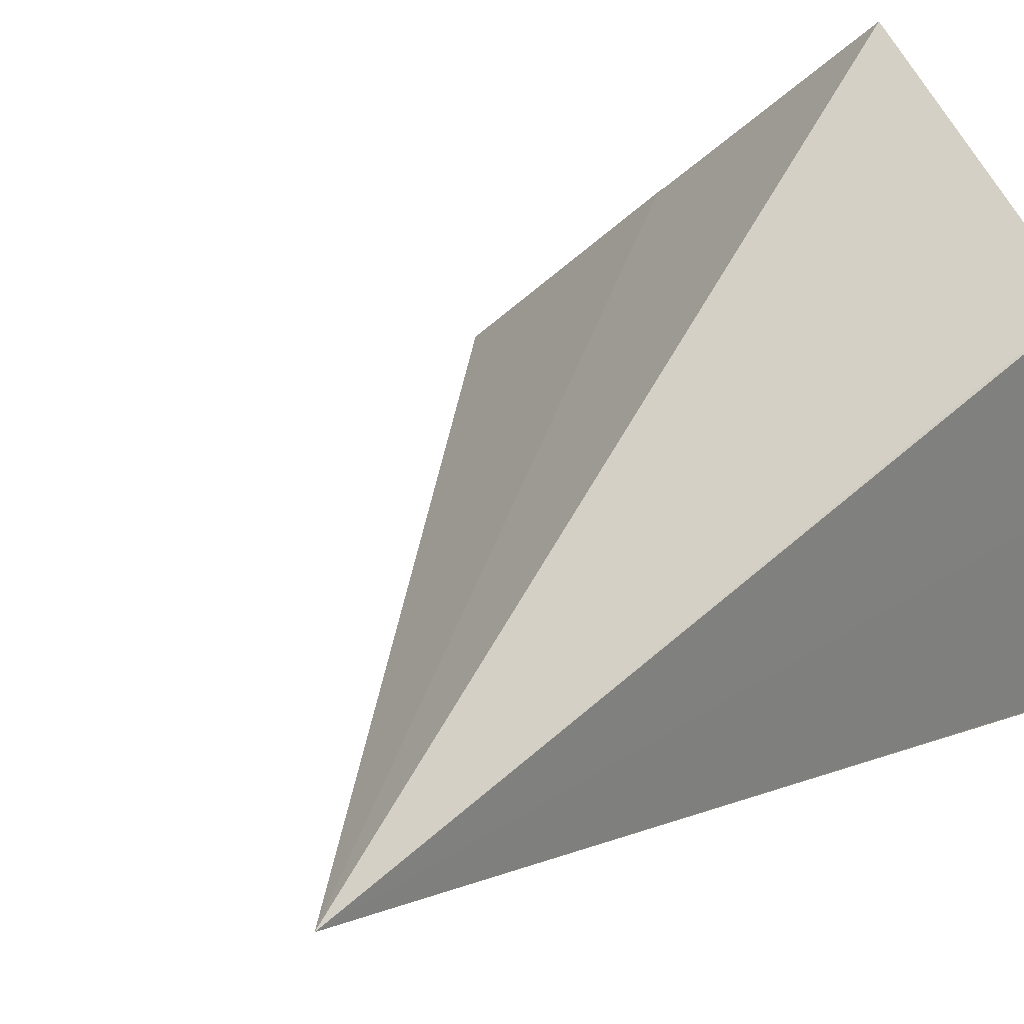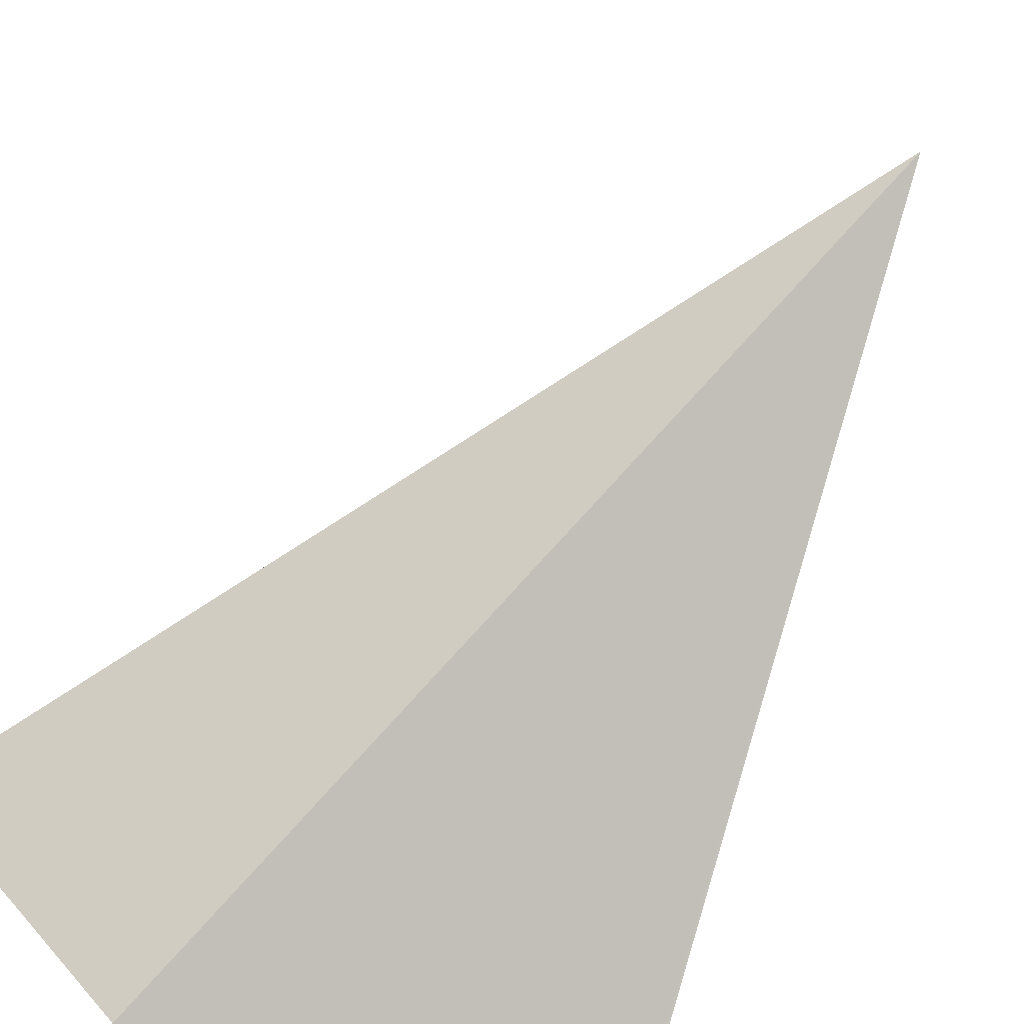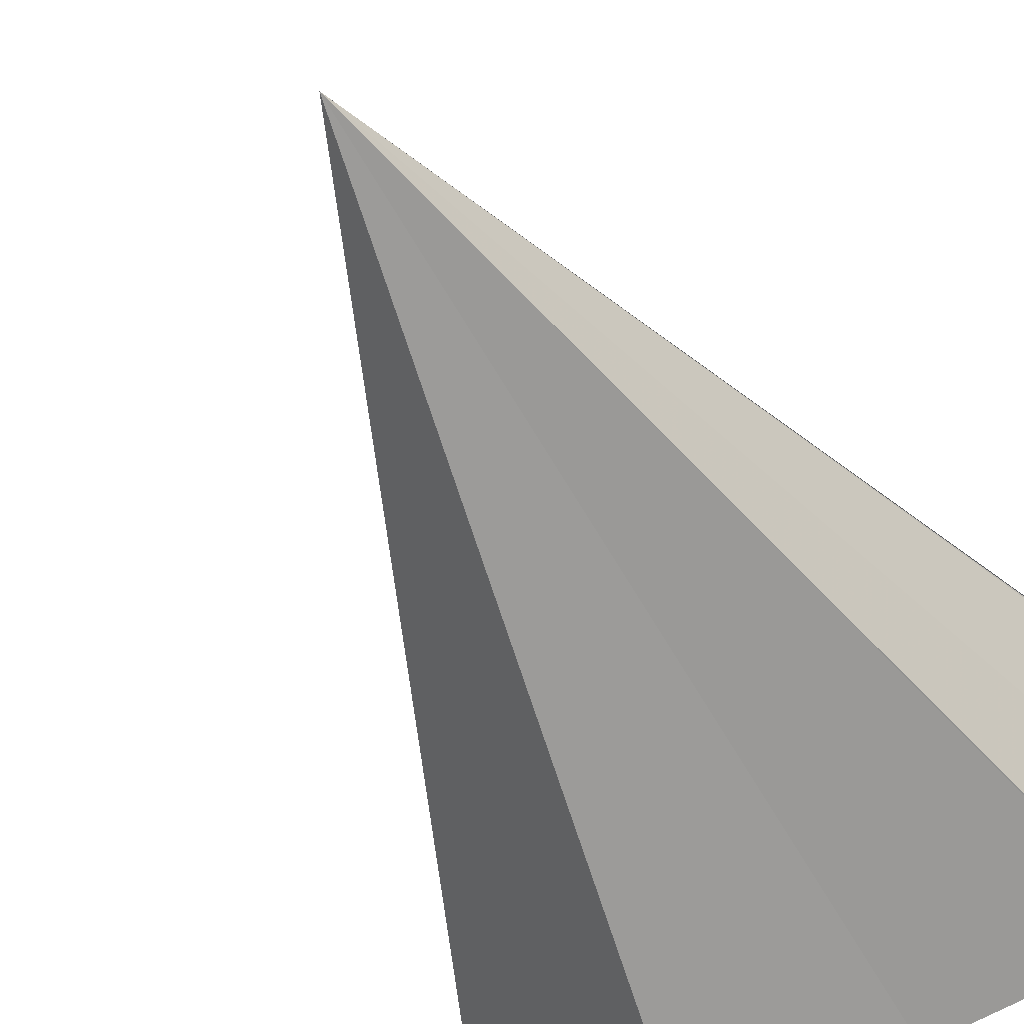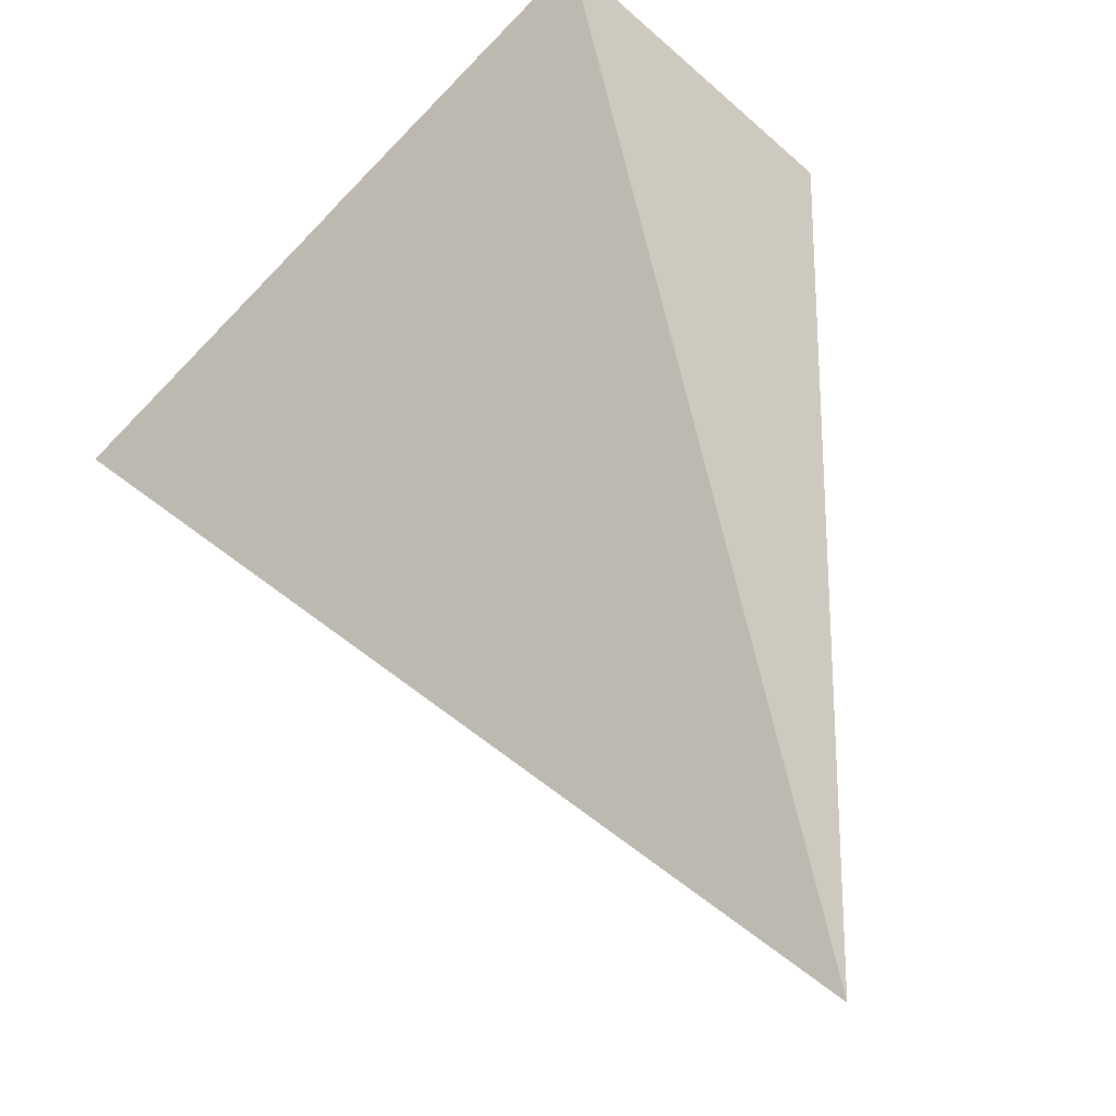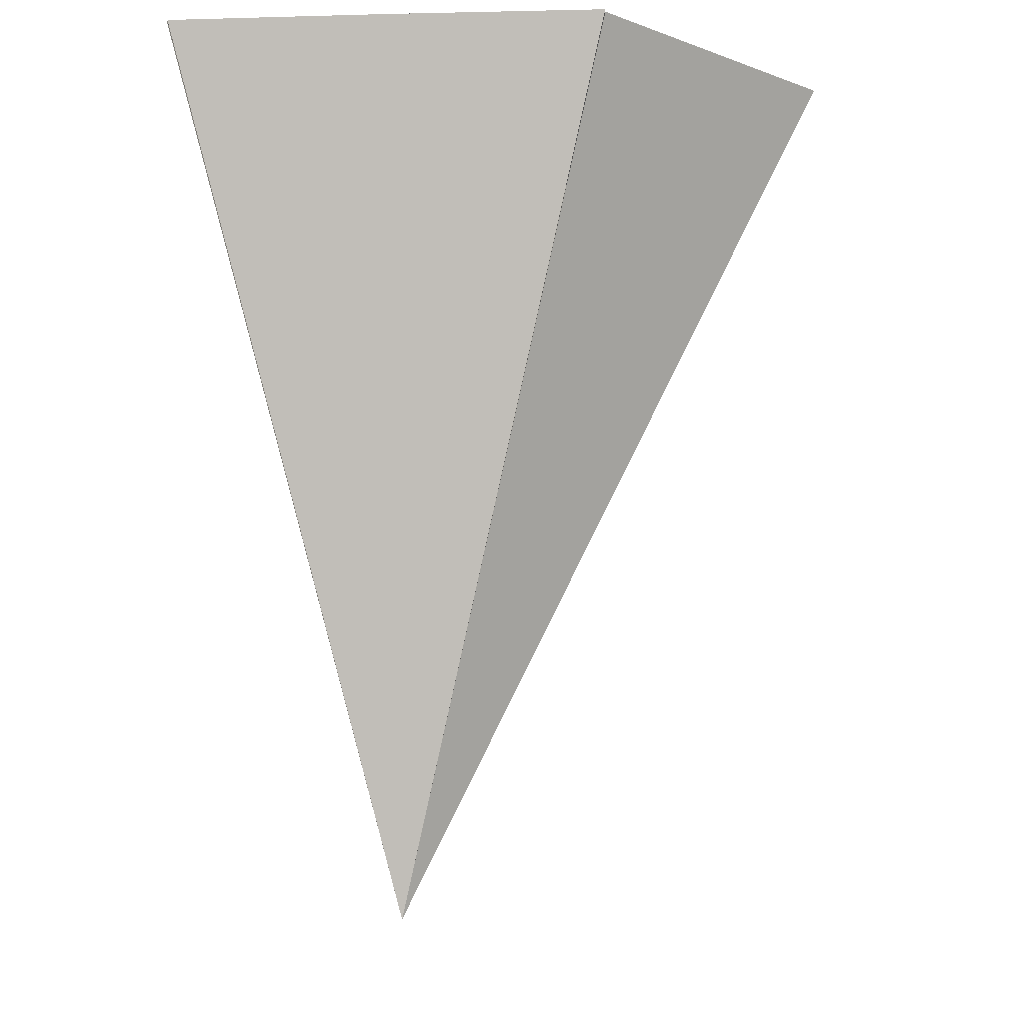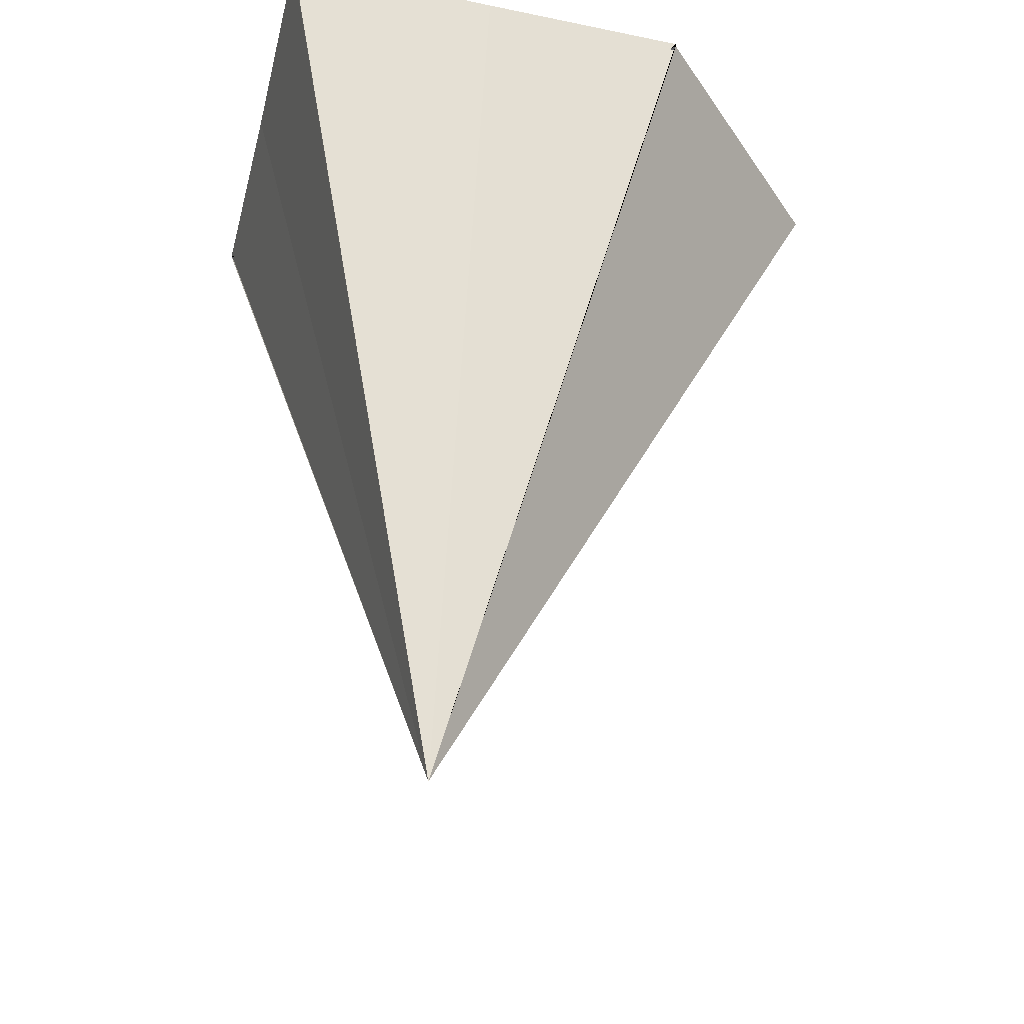
<metadata>
{"format":"obj","ext":"obj","renderer":"f3d","projection":"perspective","resolution":1024,"background":"white","views":[{"elev":30.6,"azim":-146.9,"up":"+Y"},{"elev":-73.9,"azim":149.6,"up":"+Y"},{"elev":-59.4,"azim":-147.5,"up":"+Y"},{"elev":31.5,"azim":167.6,"up":"+Y"},{"elev":-10.9,"azim":3.6,"up":"+Z"},{"elev":-40.4,"azim":-14.1,"up":"+Z"}]}
</metadata>
<code>
o 29096
v 2221 1869 8.023
v 2221 1869 8.023
v 2221 1869 7.984
v 2221 1869 8.024
v 2221 1868 8.024
v 2221 1869 8.023
v 2221 1869 8.023
v 2221 1869 8.024
v 2221 1869 8.024
v 2221 1869 8.024
v 2221 1869 8.024
v 2221 1869 8.024
v 2221 1869 8.024
v 2221 1869 8.024
v 2221 1869 8.024
v 2221 1868 8.024
v 2221 1868 8.024
v 2221 1868 8.024
v 2221 1868 8.024
v 2221 1868 8.024
v 2221 1869 7.984
v 2221 1868 8.024
v 2221 1869 8.024
v 2221 1869 8.024
v 2221 1869 7.984
v 2221 1869 8.024
v 2221 1869 7.984
v 2221 1868 8.024
v 2221 1868 8.024
v 2221 1868 8.024
v 2221 1868 8.024
v 2221 1868 8.024
v 2221 1869 8.024
v 2221 1869 8.024
v 2221 1869 8.024
v 2221 1869 8.024
v 2221 1868 8.024
v 2221 1868 8.024
v 2221 1868 8.024
v 2221 1869 8.024
v 2221 1868 8.024
v 2221 1869 8.023
v 2221 1869 8.023
f 1 2 3
f 4 5 3
f 6 7 3
f 8 9 3
f 10 11 3
f 10 12 13
f 14 12 15
f 16 12 17
f 18 12 19
f 18 20 21
f 22 23 21
f 23 24 25
f 24 26 27
f 28 29 27
f 30 31 25
f 31 32 25
f 22 33 34
f 34 35 36
f 37 33 38
f 38 35 39
f 8 33 40
f 40 35 41
f 6 33 42
f 42 35 43

</code>
